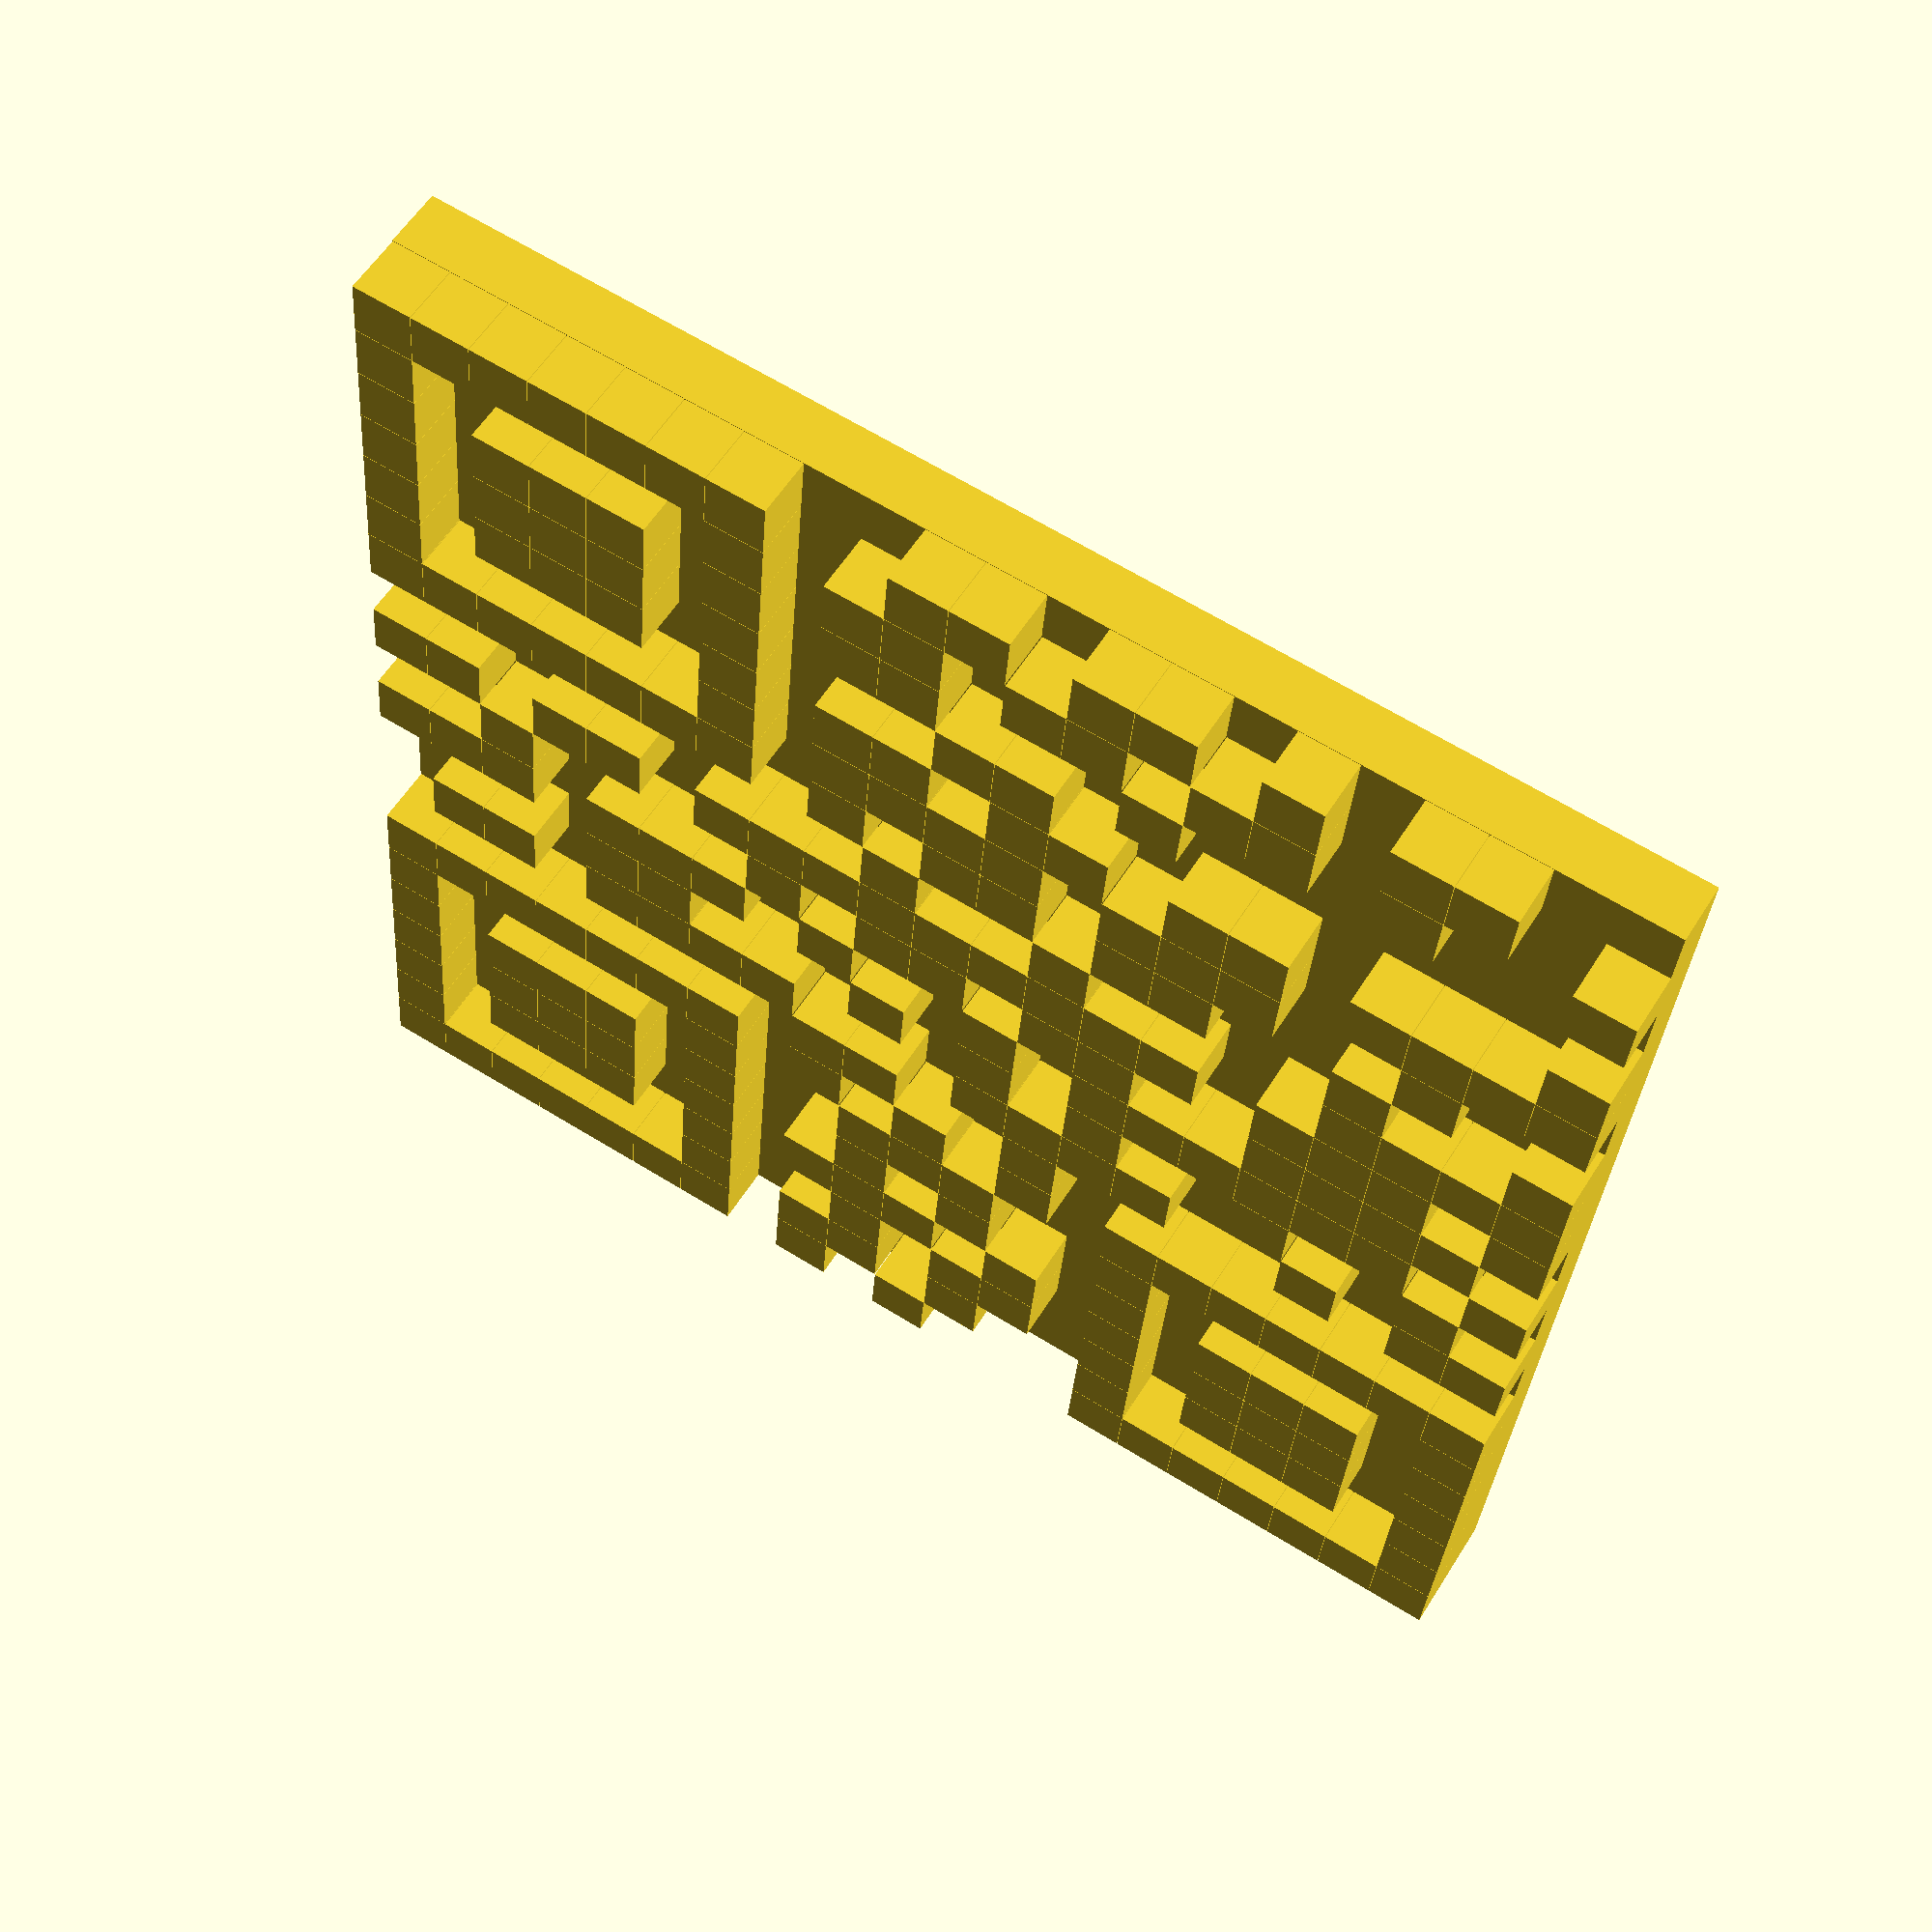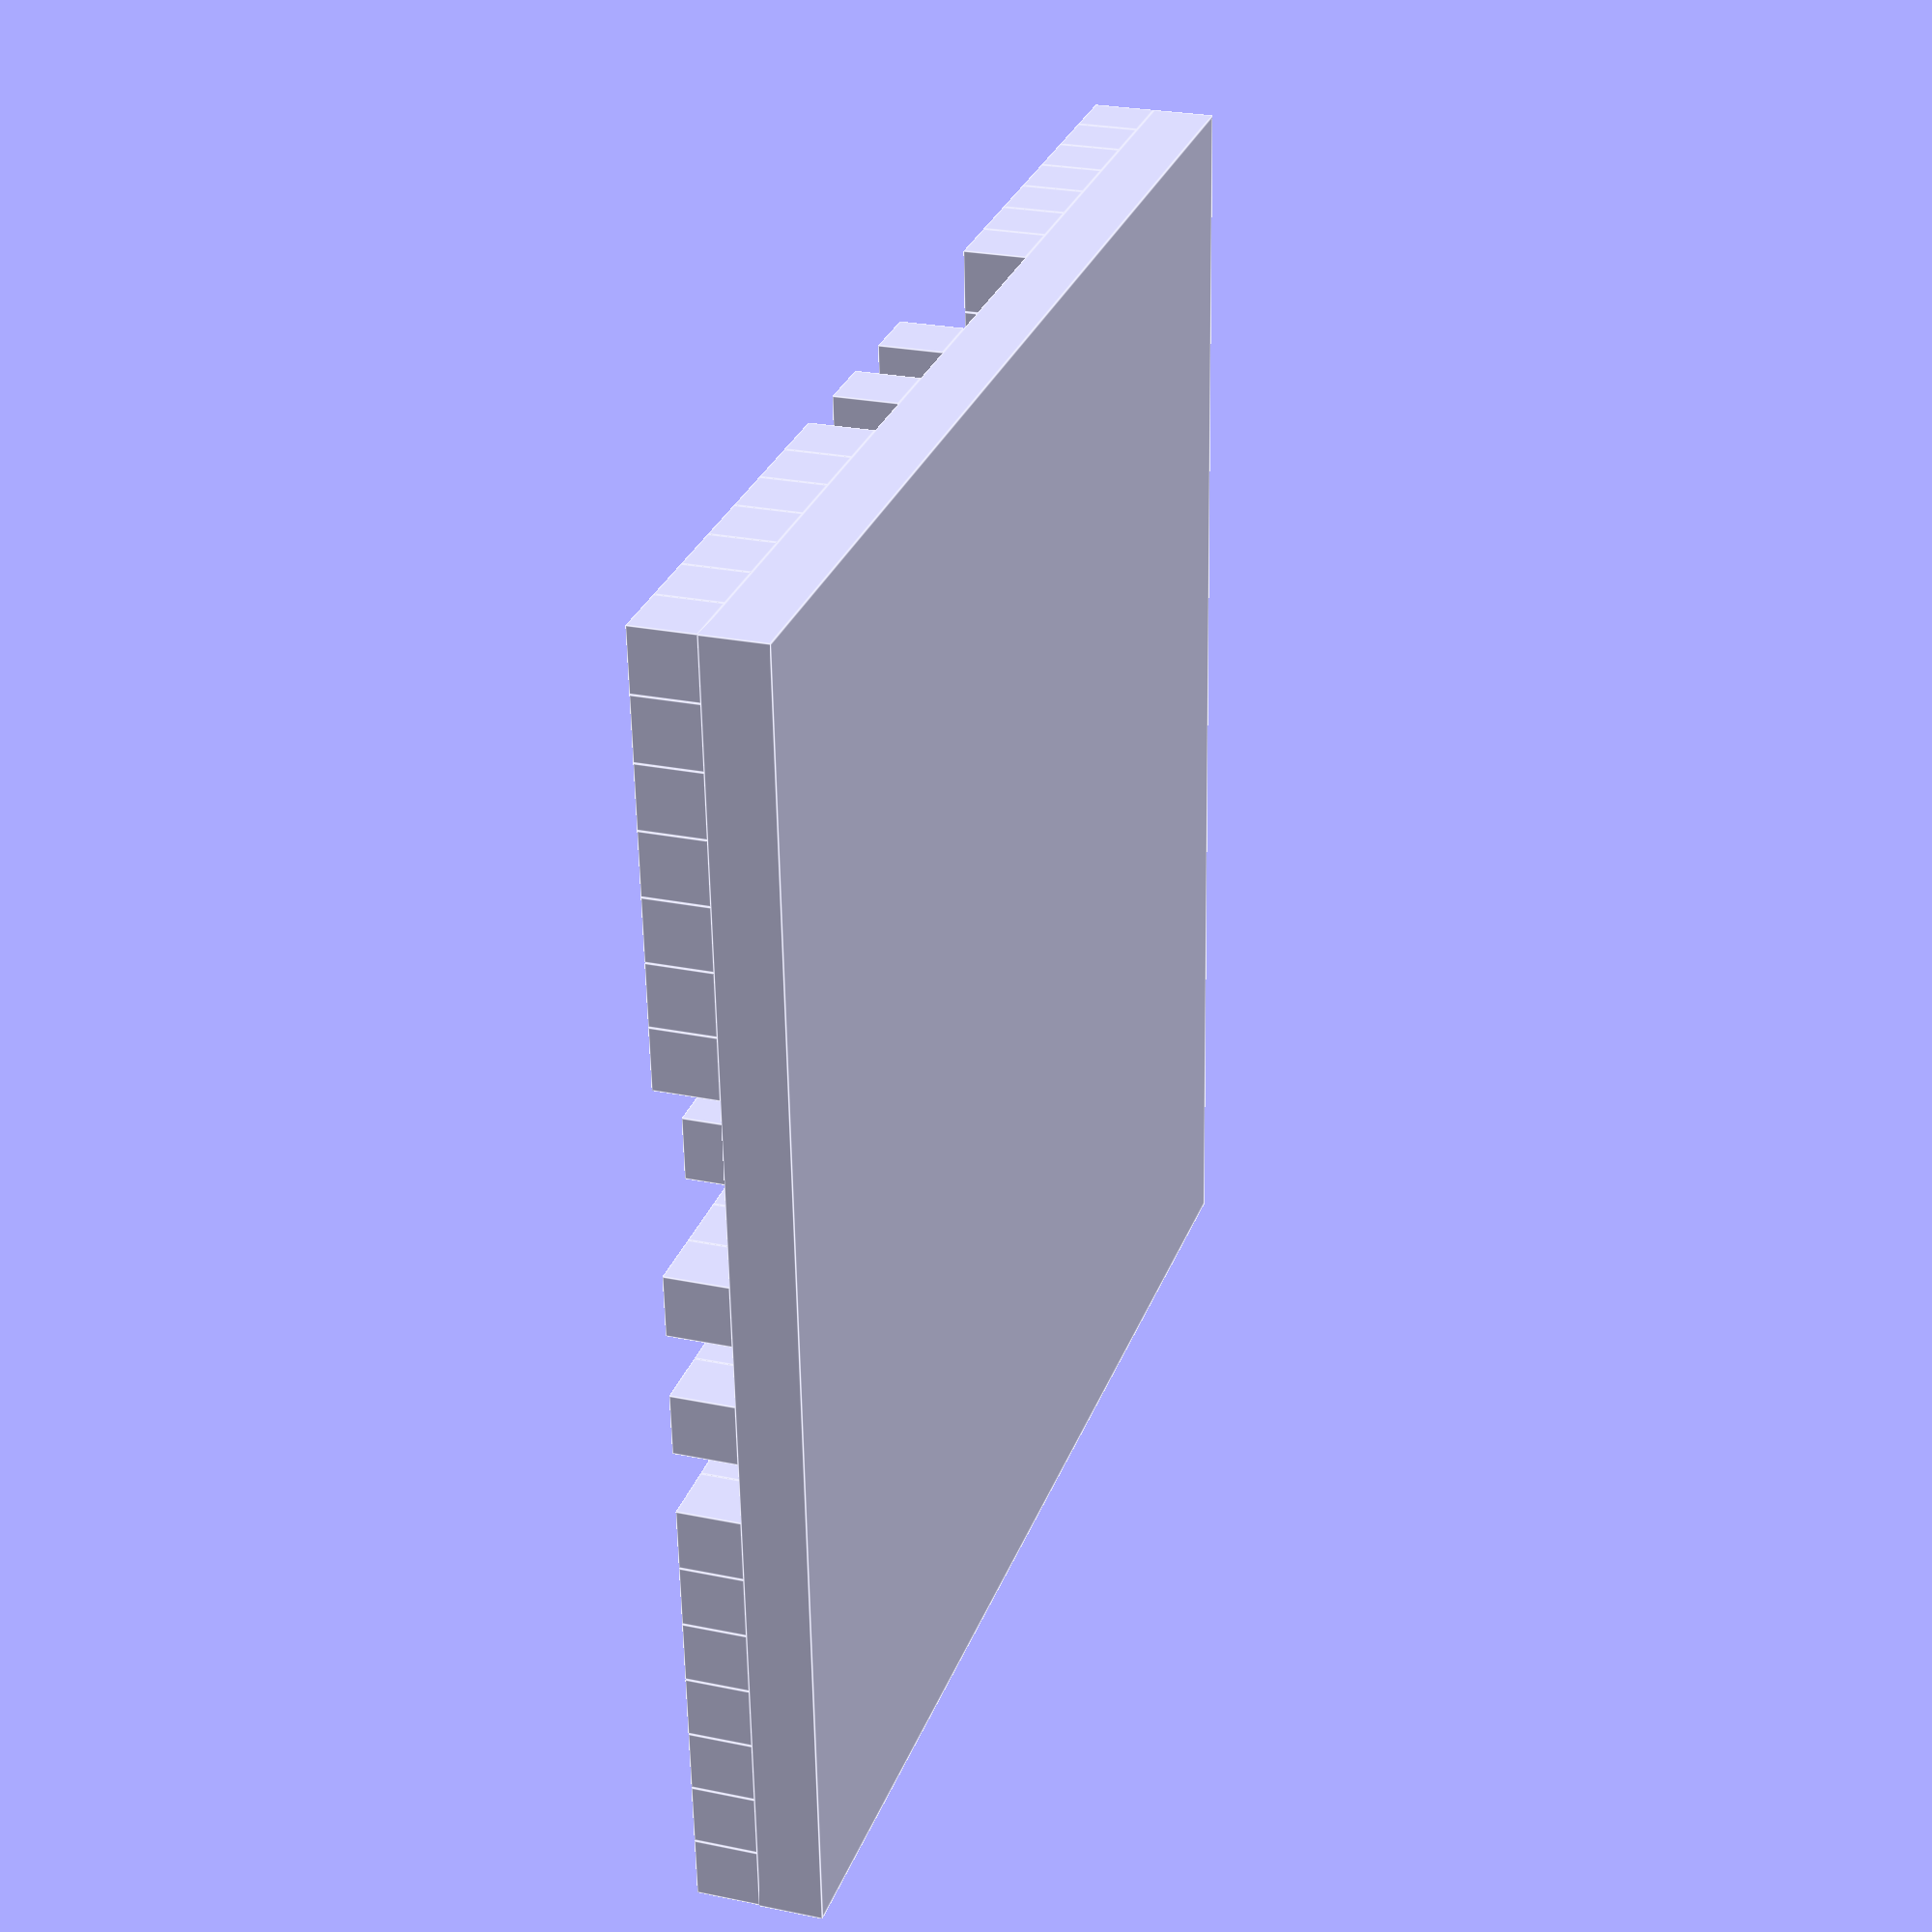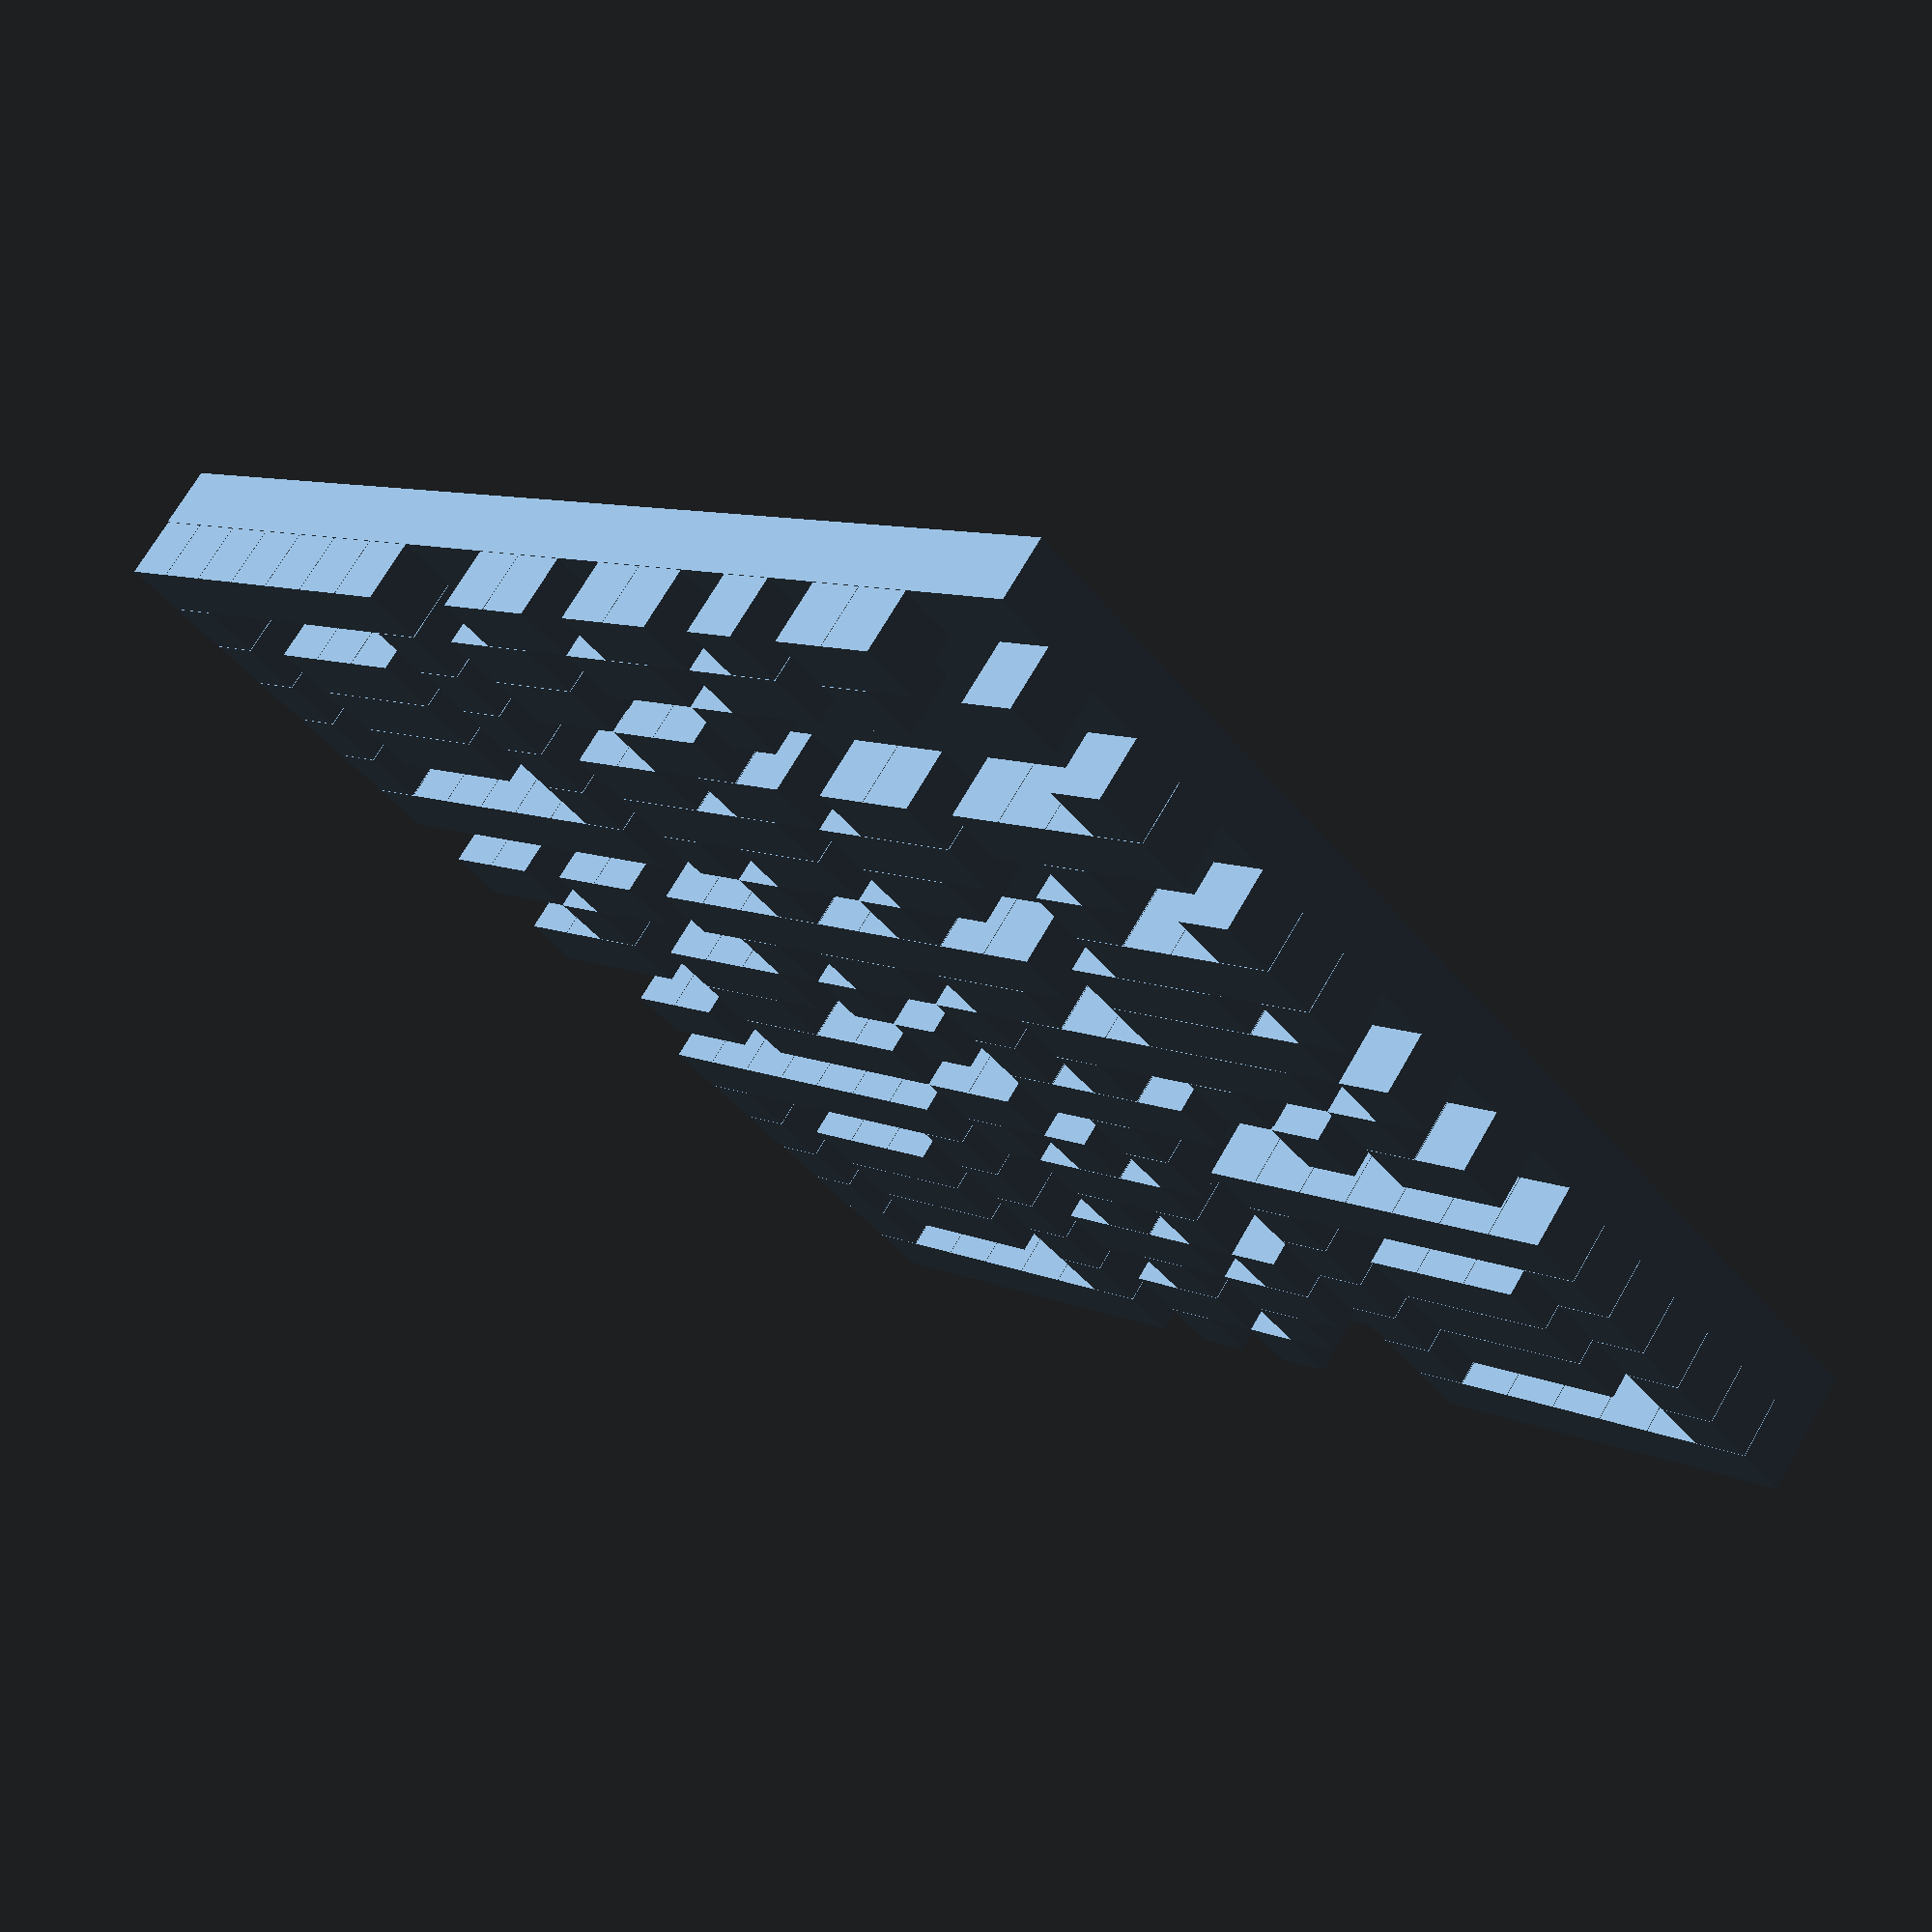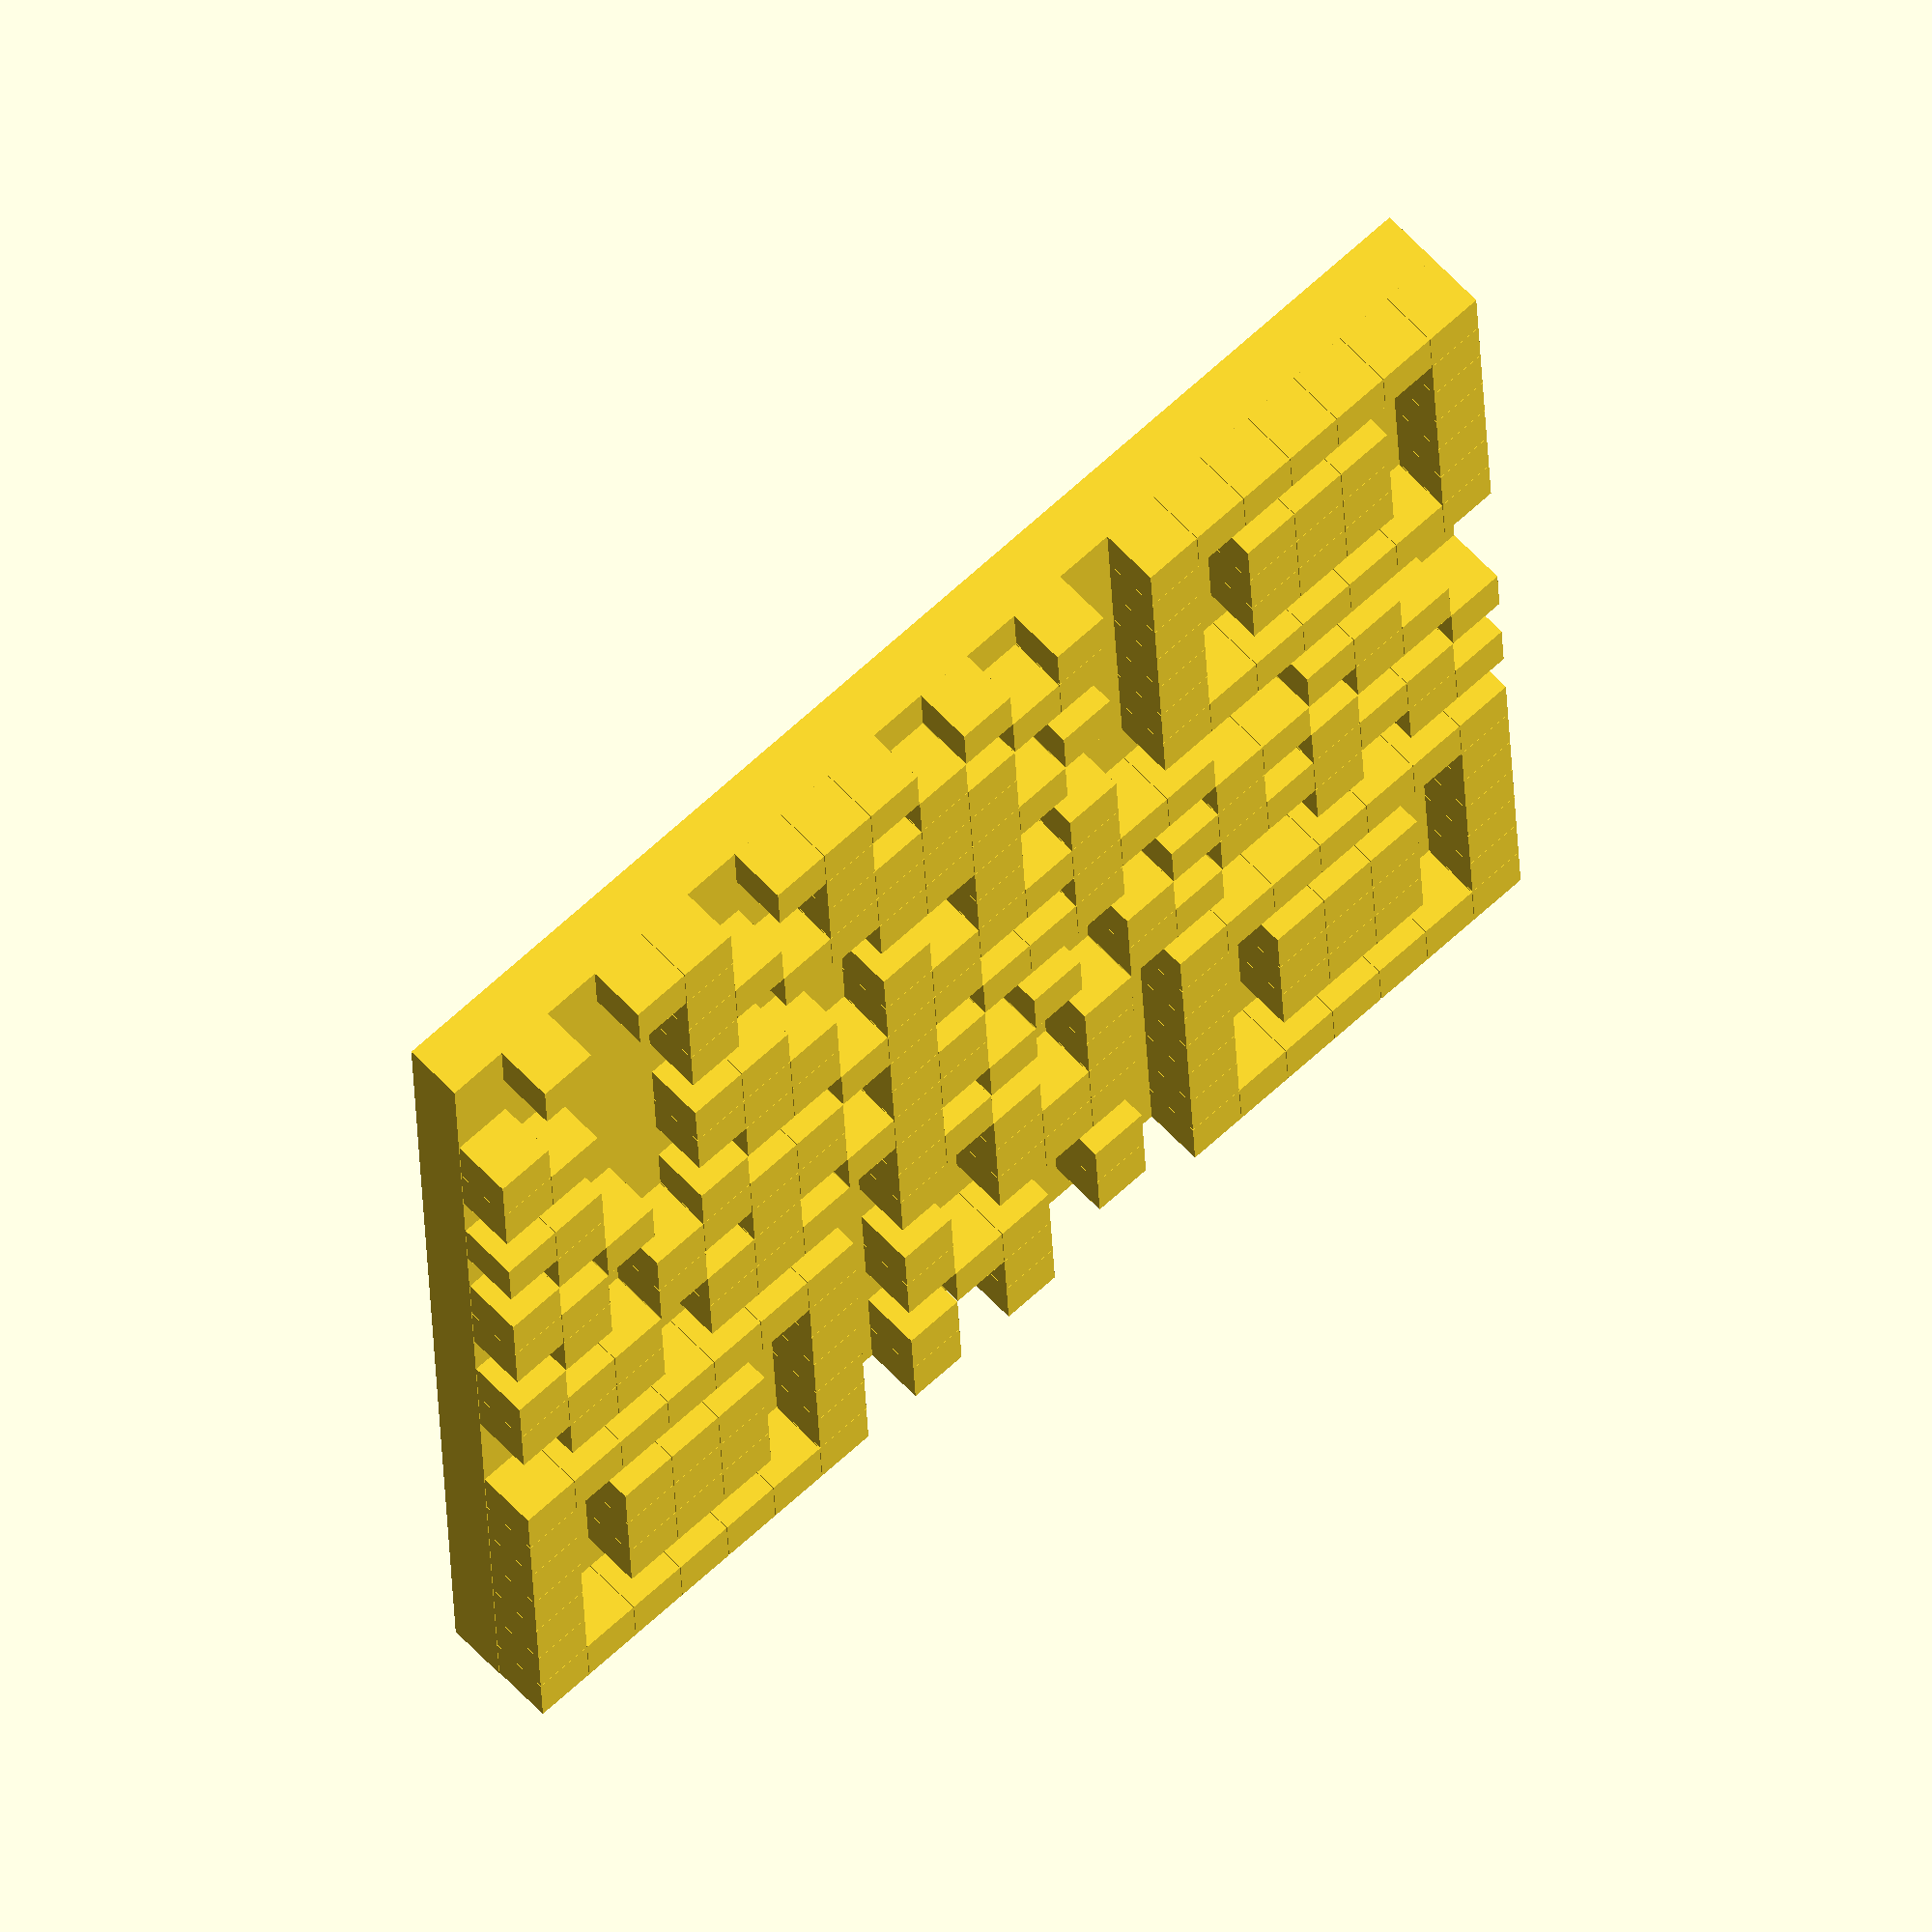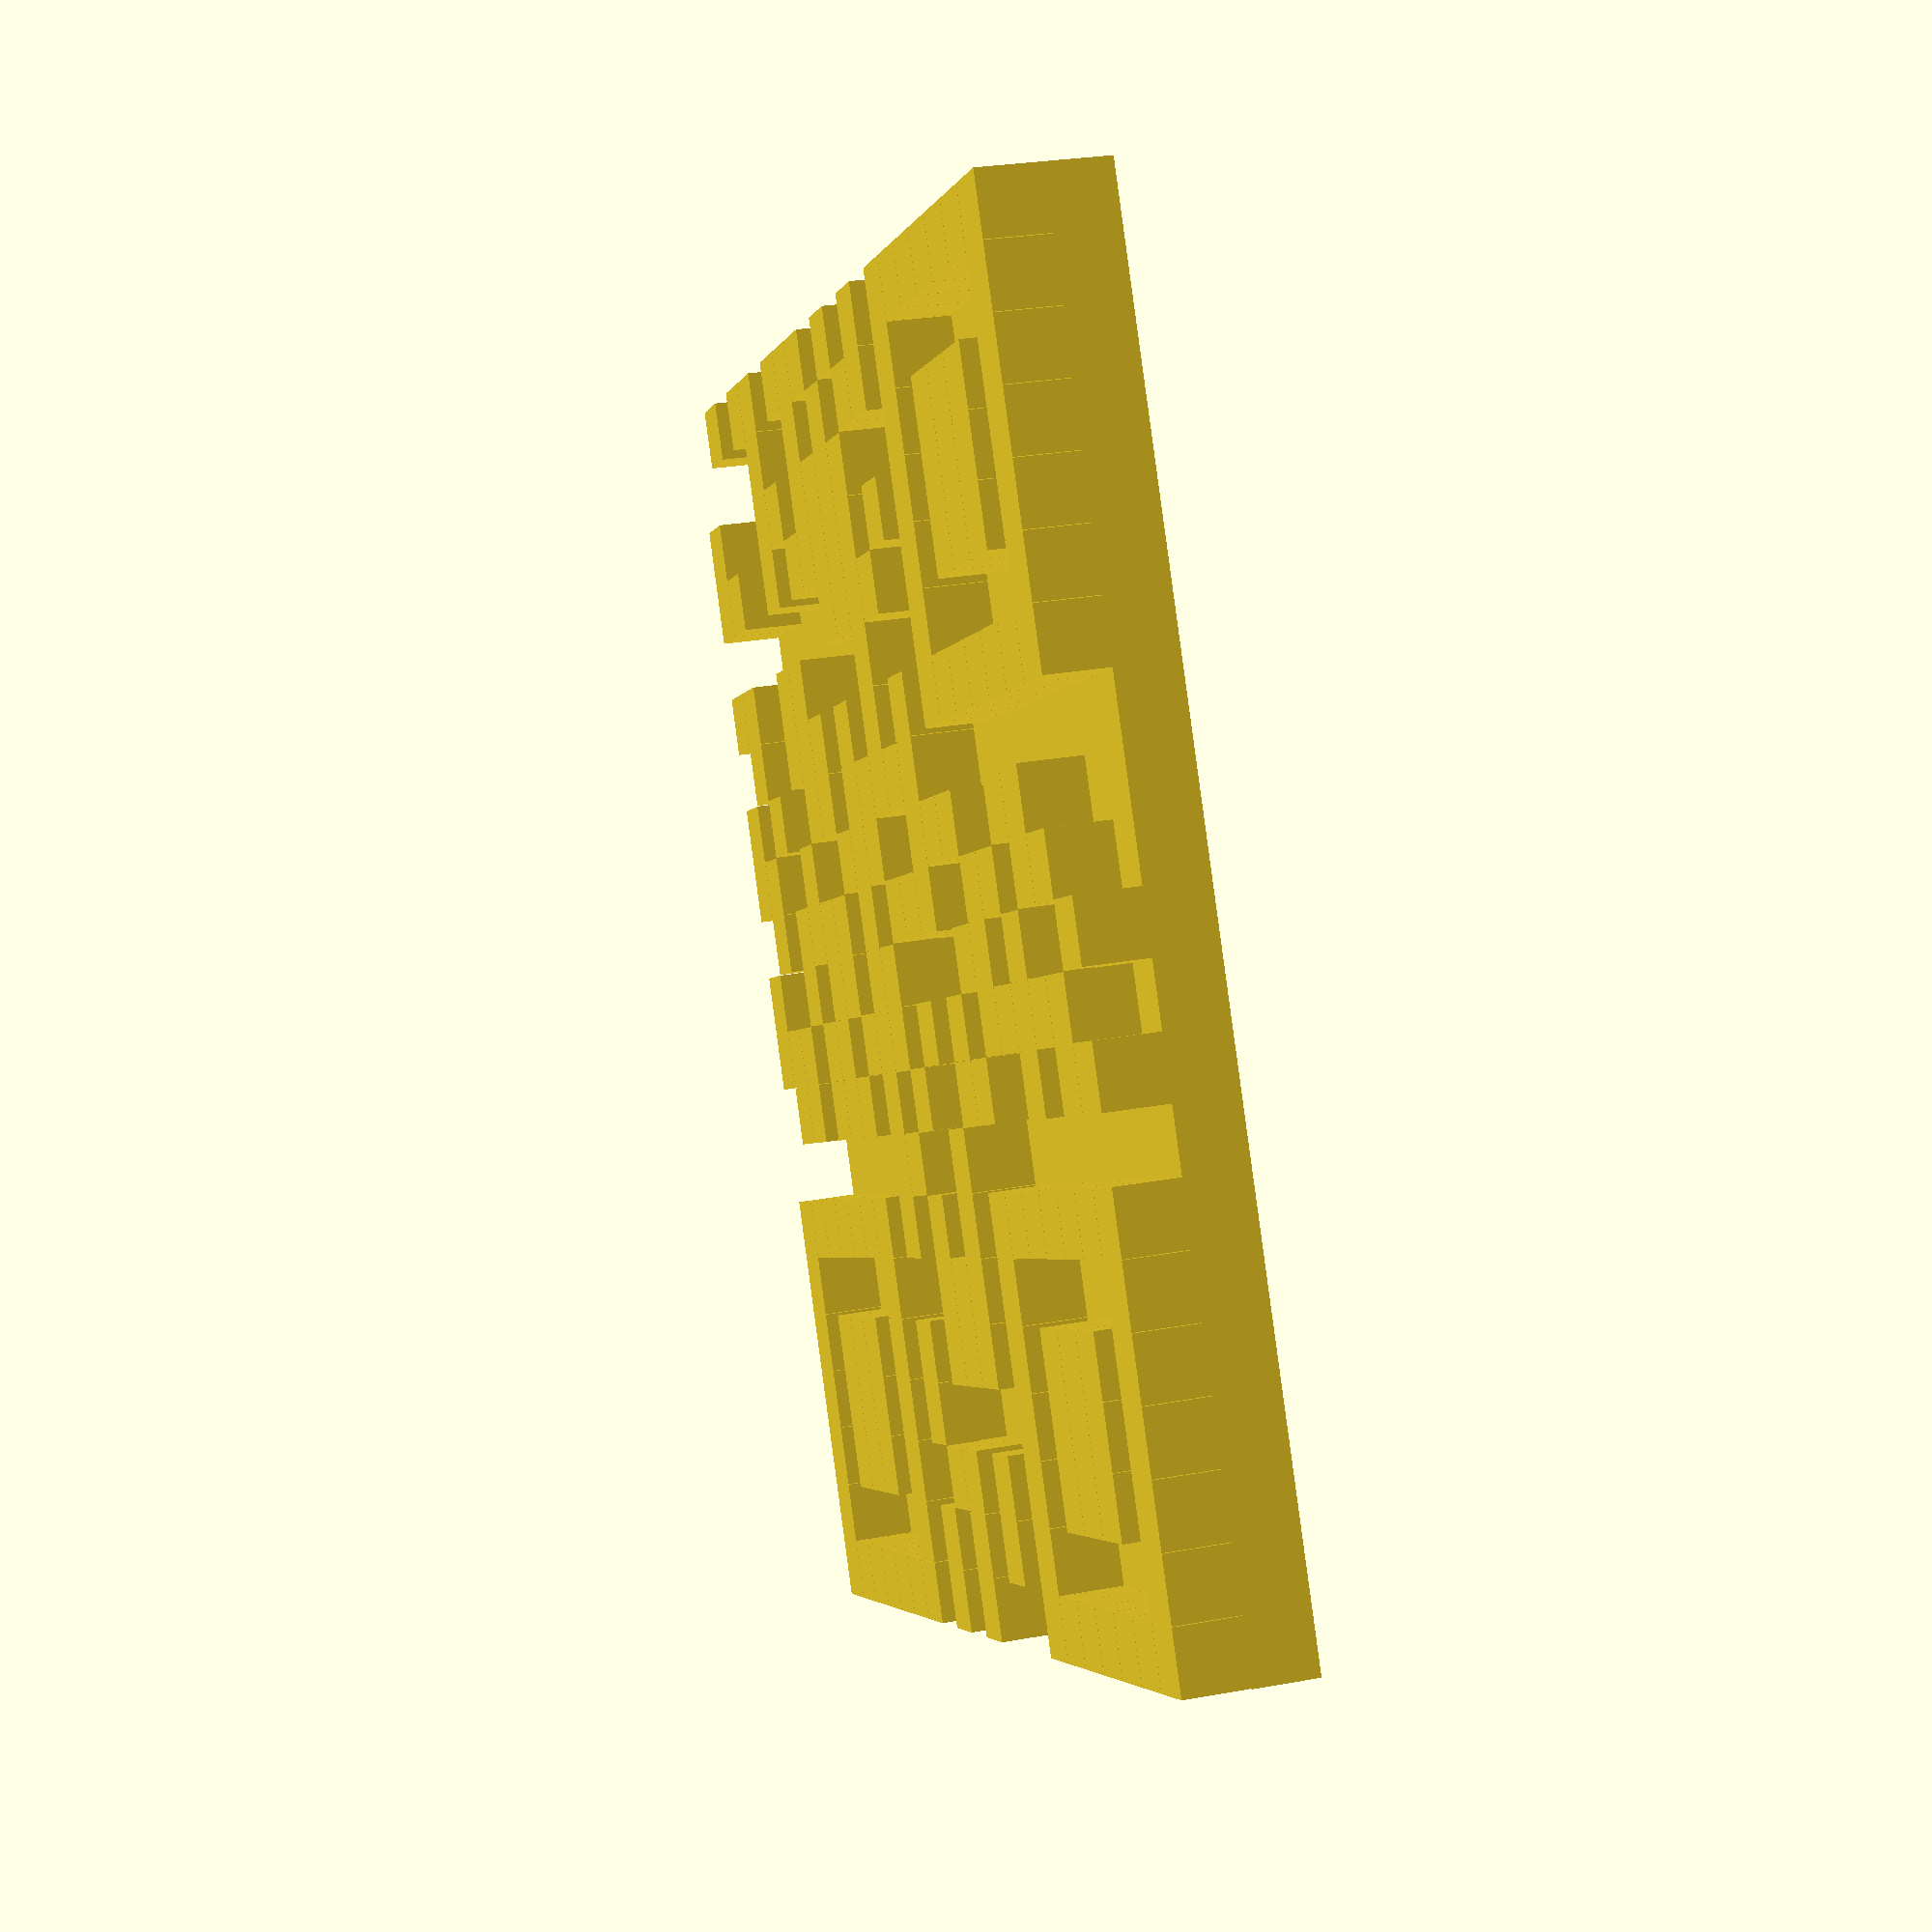
<openscad>
qr_size=21;
module qrcode() {
    translate([-10, 10, 0]) cube([0.99, 0.99, 1]);
    translate([-9, 10, 0]) cube([0.99, 0.99, 1]);
    translate([-8, 10, 0]) cube([0.99, 0.99, 1]);
    translate([-7, 10, 0]) cube([0.99, 0.99, 1]);
    translate([-6, 10, 0]) cube([0.99, 0.99, 1]);
    translate([-5, 10, 0]) cube([0.99, 0.99, 1]);
    translate([-4, 10, 0]) cube([0.99, 0.99, 1]);
    translate([0, 10, 0]) cube([0.99, 0.99, 1]);
    translate([2, 10, 0]) cube([0.99, 0.99, 1]);
    translate([4, 10, 0]) cube([0.99, 0.99, 1]);
    translate([5, 10, 0]) cube([0.99, 0.99, 1]);
    translate([6, 10, 0]) cube([0.99, 0.99, 1]);
    translate([7, 10, 0]) cube([0.99, 0.99, 1]);
    translate([8, 10, 0]) cube([0.99, 0.99, 1]);
    translate([9, 10, 0]) cube([0.99, 0.99, 1]);
    translate([10, 10, 0]) cube([0.99, 0.99, 1]);
    translate([-10, 9, 0]) cube([0.99, 0.99, 1]);
    translate([-4, 9, 0]) cube([0.99, 0.99, 1]);
    translate([-2, 9, 0]) cube([0.99, 0.99, 1]);
    translate([0, 9, 0]) cube([0.99, 0.99, 1]);
    translate([2, 9, 0]) cube([0.99, 0.99, 1]);
    translate([4, 9, 0]) cube([0.99, 0.99, 1]);
    translate([10, 9, 0]) cube([0.99, 0.99, 1]);
    translate([-10, 8, 0]) cube([0.99, 0.99, 1]);
    translate([-8, 8, 0]) cube([0.99, 0.99, 1]);
    translate([-7, 8, 0]) cube([0.99, 0.99, 1]);
    translate([-6, 8, 0]) cube([0.99, 0.99, 1]);
    translate([-4, 8, 0]) cube([0.99, 0.99, 1]);
    translate([-2, 8, 0]) cube([0.99, 0.99, 1]);
    translate([0, 8, 0]) cube([0.99, 0.99, 1]);
    translate([1, 8, 0]) cube([0.99, 0.99, 1]);
    translate([4, 8, 0]) cube([0.99, 0.99, 1]);
    translate([6, 8, 0]) cube([0.99, 0.99, 1]);
    translate([7, 8, 0]) cube([0.99, 0.99, 1]);
    translate([8, 8, 0]) cube([0.99, 0.99, 1]);
    translate([10, 8, 0]) cube([0.99, 0.99, 1]);
    translate([-10, 7, 0]) cube([0.99, 0.99, 1]);
    translate([-8, 7, 0]) cube([0.99, 0.99, 1]);
    translate([-7, 7, 0]) cube([0.99, 0.99, 1]);
    translate([-6, 7, 0]) cube([0.99, 0.99, 1]);
    translate([-4, 7, 0]) cube([0.99, 0.99, 1]);
    translate([2, 7, 0]) cube([0.99, 0.99, 1]);
    translate([4, 7, 0]) cube([0.99, 0.99, 1]);
    translate([6, 7, 0]) cube([0.99, 0.99, 1]);
    translate([7, 7, 0]) cube([0.99, 0.99, 1]);
    translate([8, 7, 0]) cube([0.99, 0.99, 1]);
    translate([10, 7, 0]) cube([0.99, 0.99, 1]);
    translate([-10, 6, 0]) cube([0.99, 0.99, 1]);
    translate([-8, 6, 0]) cube([0.99, 0.99, 1]);
    translate([-7, 6, 0]) cube([0.99, 0.99, 1]);
    translate([-6, 6, 0]) cube([0.99, 0.99, 1]);
    translate([-4, 6, 0]) cube([0.99, 0.99, 1]);
    translate([-2, 6, 0]) cube([0.99, 0.99, 1]);
    translate([-1, 6, 0]) cube([0.99, 0.99, 1]);
    translate([0, 6, 0]) cube([0.99, 0.99, 1]);
    translate([2, 6, 0]) cube([0.99, 0.99, 1]);
    translate([4, 6, 0]) cube([0.99, 0.99, 1]);
    translate([6, 6, 0]) cube([0.99, 0.99, 1]);
    translate([7, 6, 0]) cube([0.99, 0.99, 1]);
    translate([8, 6, 0]) cube([0.99, 0.99, 1]);
    translate([10, 6, 0]) cube([0.99, 0.99, 1]);
    translate([-10, 5, 0]) cube([0.99, 0.99, 1]);
    translate([-4, 5, 0]) cube([0.99, 0.99, 1]);
    translate([-2, 5, 0]) cube([0.99, 0.99, 1]);
    translate([-1, 5, 0]) cube([0.99, 0.99, 1]);
    translate([0, 5, 0]) cube([0.99, 0.99, 1]);
    translate([4, 5, 0]) cube([0.99, 0.99, 1]);
    translate([10, 5, 0]) cube([0.99, 0.99, 1]);
    translate([-10, 4, 0]) cube([0.99, 0.99, 1]);
    translate([-9, 4, 0]) cube([0.99, 0.99, 1]);
    translate([-8, 4, 0]) cube([0.99, 0.99, 1]);
    translate([-7, 4, 0]) cube([0.99, 0.99, 1]);
    translate([-6, 4, 0]) cube([0.99, 0.99, 1]);
    translate([-5, 4, 0]) cube([0.99, 0.99, 1]);
    translate([-4, 4, 0]) cube([0.99, 0.99, 1]);
    translate([-2, 4, 0]) cube([0.99, 0.99, 1]);
    translate([0, 4, 0]) cube([0.99, 0.99, 1]);
    translate([2, 4, 0]) cube([0.99, 0.99, 1]);
    translate([4, 4, 0]) cube([0.99, 0.99, 1]);
    translate([5, 4, 0]) cube([0.99, 0.99, 1]);
    translate([6, 4, 0]) cube([0.99, 0.99, 1]);
    translate([7, 4, 0]) cube([0.99, 0.99, 1]);
    translate([8, 4, 0]) cube([0.99, 0.99, 1]);
    translate([9, 4, 0]) cube([0.99, 0.99, 1]);
    translate([10, 4, 0]) cube([0.99, 0.99, 1]);
    translate([-2, 3, 0]) cube([0.99, 0.99, 1]);
    translate([1, 3, 0]) cube([0.99, 0.99, 1]);
    translate([2, 3, 0]) cube([0.99, 0.99, 1]);
    translate([-10, 2, 0]) cube([0.99, 0.99, 1]);
    translate([-9, 2, 0]) cube([0.99, 0.99, 1]);
    translate([-7, 2, 0]) cube([0.99, 0.99, 1]);
    translate([-4, 2, 0]) cube([0.99, 0.99, 1]);
    translate([-3, 2, 0]) cube([0.99, 0.99, 1]);
    translate([0, 2, 0]) cube([0.99, 0.99, 1]);
    translate([2, 2, 0]) cube([0.99, 0.99, 1]);
    translate([4, 2, 0]) cube([0.99, 0.99, 1]);
    translate([5, 2, 0]) cube([0.99, 0.99, 1]);
    translate([6, 2, 0]) cube([0.99, 0.99, 1]);
    translate([8, 2, 0]) cube([0.99, 0.99, 1]);
    translate([9, 2, 0]) cube([0.99, 0.99, 1]);
    translate([-9, 1, 0]) cube([0.99, 0.99, 1]);
    translate([-8, 1, 0]) cube([0.99, 0.99, 1]);
    translate([-7, 1, 0]) cube([0.99, 0.99, 1]);
    translate([-6, 1, 0]) cube([0.99, 0.99, 1]);
    translate([-5, 1, 0]) cube([0.99, 0.99, 1]);
    translate([-3, 1, 0]) cube([0.99, 0.99, 1]);
    translate([-1, 1, 0]) cube([0.99, 0.99, 1]);
    translate([1, 1, 0]) cube([0.99, 0.99, 1]);
    translate([2, 1, 0]) cube([0.99, 0.99, 1]);
    translate([3, 1, 0]) cube([0.99, 0.99, 1]);
    translate([5, 1, 0]) cube([0.99, 0.99, 1]);
    translate([6, 1, 0]) cube([0.99, 0.99, 1]);
    translate([8, 1, 0]) cube([0.99, 0.99, 1]);
    translate([9, 1, 0]) cube([0.99, 0.99, 1]);
    translate([10, 1, 0]) cube([0.99, 0.99, 1]);
    translate([-10, 0, 0]) cube([0.99, 0.99, 1]);
    translate([-7, 0, 0]) cube([0.99, 0.99, 1]);
    translate([-5, 0, 0]) cube([0.99, 0.99, 1]);
    translate([-4, 0, 0]) cube([0.99, 0.99, 1]);
    translate([1, 0, 0]) cube([0.99, 0.99, 1]);
    translate([2, 0, 0]) cube([0.99, 0.99, 1]);
    translate([4, 0, 0]) cube([0.99, 0.99, 1]);
    translate([5, 0, 0]) cube([0.99, 0.99, 1]);
    translate([7, 0, 0]) cube([0.99, 0.99, 1]);
    translate([10, 0, 0]) cube([0.99, 0.99, 1]);
    translate([-9, -1, 0]) cube([0.99, 0.99, 1]);
    translate([-8, -1, 0]) cube([0.99, 0.99, 1]);
    translate([-6, -1, 0]) cube([0.99, 0.99, 1]);
    translate([-5, -1, 0]) cube([0.99, 0.99, 1]);
    translate([-2, -1, 0]) cube([0.99, 0.99, 1]);
    translate([-1, -1, 0]) cube([0.99, 0.99, 1]);
    translate([0, -1, 0]) cube([0.99, 0.99, 1]);
    translate([2, -1, 0]) cube([0.99, 0.99, 1]);
    translate([4, -1, 0]) cube([0.99, 0.99, 1]);
    translate([5, -1, 0]) cube([0.99, 0.99, 1]);
    translate([6, -1, 0]) cube([0.99, 0.99, 1]);
    translate([7, -1, 0]) cube([0.99, 0.99, 1]);
    translate([9, -1, 0]) cube([0.99, 0.99, 1]);
    translate([-8, -2, 0]) cube([0.99, 0.99, 1]);
    translate([-7, -2, 0]) cube([0.99, 0.99, 1]);
    translate([-4, -2, 0]) cube([0.99, 0.99, 1]);
    translate([-3, -2, 0]) cube([0.99, 0.99, 1]);
    translate([-2, -2, 0]) cube([0.99, 0.99, 1]);
    translate([1, -2, 0]) cube([0.99, 0.99, 1]);
    translate([2, -2, 0]) cube([0.99, 0.99, 1]);
    translate([3, -2, 0]) cube([0.99, 0.99, 1]);
    translate([6, -2, 0]) cube([0.99, 0.99, 1]);
    translate([9, -2, 0]) cube([0.99, 0.99, 1]);
    translate([10, -2, 0]) cube([0.99, 0.99, 1]);
    translate([-2, -3, 0]) cube([0.99, 0.99, 1]);
    translate([-1, -3, 0]) cube([0.99, 0.99, 1]);
    translate([0, -3, 0]) cube([0.99, 0.99, 1]);
    translate([1, -3, 0]) cube([0.99, 0.99, 1]);
    translate([2, -3, 0]) cube([0.99, 0.99, 1]);
    translate([4, -3, 0]) cube([0.99, 0.99, 1]);
    translate([5, -3, 0]) cube([0.99, 0.99, 1]);
    translate([8, -3, 0]) cube([0.99, 0.99, 1]);
    translate([10, -3, 0]) cube([0.99, 0.99, 1]);
    translate([-10, -4, 0]) cube([0.99, 0.99, 1]);
    translate([-9, -4, 0]) cube([0.99, 0.99, 1]);
    translate([-8, -4, 0]) cube([0.99, 0.99, 1]);
    translate([-7, -4, 0]) cube([0.99, 0.99, 1]);
    translate([-6, -4, 0]) cube([0.99, 0.99, 1]);
    translate([-5, -4, 0]) cube([0.99, 0.99, 1]);
    translate([-4, -4, 0]) cube([0.99, 0.99, 1]);
    translate([-2, -4, 0]) cube([0.99, 0.99, 1]);
    translate([0, -4, 0]) cube([0.99, 0.99, 1]);
    translate([2, -4, 0]) cube([0.99, 0.99, 1]);
    translate([4, -4, 0]) cube([0.99, 0.99, 1]);
    translate([5, -4, 0]) cube([0.99, 0.99, 1]);
    translate([6, -4, 0]) cube([0.99, 0.99, 1]);
    translate([9, -4, 0]) cube([0.99, 0.99, 1]);
    translate([-10, -5, 0]) cube([0.99, 0.99, 1]);
    translate([-4, -5, 0]) cube([0.99, 0.99, 1]);
    translate([0, -5, 0]) cube([0.99, 0.99, 1]);
    translate([5, -5, 0]) cube([0.99, 0.99, 1]);
    translate([6, -5, 0]) cube([0.99, 0.99, 1]);
    translate([9, -5, 0]) cube([0.99, 0.99, 1]);
    translate([10, -5, 0]) cube([0.99, 0.99, 1]);
    translate([-10, -6, 0]) cube([0.99, 0.99, 1]);
    translate([-8, -6, 0]) cube([0.99, 0.99, 1]);
    translate([-7, -6, 0]) cube([0.99, 0.99, 1]);
    translate([-6, -6, 0]) cube([0.99, 0.99, 1]);
    translate([-4, -6, 0]) cube([0.99, 0.99, 1]);
    translate([-1, -6, 0]) cube([0.99, 0.99, 1]);
    translate([0, -6, 0]) cube([0.99, 0.99, 1]);
    translate([1, -6, 0]) cube([0.99, 0.99, 1]);
    translate([2, -6, 0]) cube([0.99, 0.99, 1]);
    translate([-10, -7, 0]) cube([0.99, 0.99, 1]);
    translate([-8, -7, 0]) cube([0.99, 0.99, 1]);
    translate([-7, -7, 0]) cube([0.99, 0.99, 1]);
    translate([-6, -7, 0]) cube([0.99, 0.99, 1]);
    translate([-4, -7, 0]) cube([0.99, 0.99, 1]);
    translate([-2, -7, 0]) cube([0.99, 0.99, 1]);
    translate([0, -7, 0]) cube([0.99, 0.99, 1]);
    translate([1, -7, 0]) cube([0.99, 0.99, 1]);
    translate([2, -7, 0]) cube([0.99, 0.99, 1]);
    translate([3, -7, 0]) cube([0.99, 0.99, 1]);
    translate([4, -7, 0]) cube([0.99, 0.99, 1]);
    translate([6, -7, 0]) cube([0.99, 0.99, 1]);
    translate([9, -7, 0]) cube([0.99, 0.99, 1]);
    translate([10, -7, 0]) cube([0.99, 0.99, 1]);
    translate([-10, -8, 0]) cube([0.99, 0.99, 1]);
    translate([-8, -8, 0]) cube([0.99, 0.99, 1]);
    translate([-7, -8, 0]) cube([0.99, 0.99, 1]);
    translate([-6, -8, 0]) cube([0.99, 0.99, 1]);
    translate([-4, -8, 0]) cube([0.99, 0.99, 1]);
    translate([0, -8, 0]) cube([0.99, 0.99, 1]);
    translate([1, -8, 0]) cube([0.99, 0.99, 1]);
    translate([2, -8, 0]) cube([0.99, 0.99, 1]);
    translate([3, -8, 0]) cube([0.99, 0.99, 1]);
    translate([5, -8, 0]) cube([0.99, 0.99, 1]);
    translate([6, -8, 0]) cube([0.99, 0.99, 1]);
    translate([10, -8, 0]) cube([0.99, 0.99, 1]);
    translate([-10, -9, 0]) cube([0.99, 0.99, 1]);
    translate([-4, -9, 0]) cube([0.99, 0.99, 1]);
    translate([-2, -9, 0]) cube([0.99, 0.99, 1]);
    translate([-1, -9, 0]) cube([0.99, 0.99, 1]);
    translate([1, -9, 0]) cube([0.99, 0.99, 1]);
    translate([3, -9, 0]) cube([0.99, 0.99, 1]);
    translate([6, -9, 0]) cube([0.99, 0.99, 1]);
    translate([-10, -10, 0]) cube([0.99, 0.99, 1]);
    translate([-9, -10, 0]) cube([0.99, 0.99, 1]);
    translate([-8, -10, 0]) cube([0.99, 0.99, 1]);
    translate([-7, -10, 0]) cube([0.99, 0.99, 1]);
    translate([-6, -10, 0]) cube([0.99, 0.99, 1]);
    translate([-5, -10, 0]) cube([0.99, 0.99, 1]);
    translate([-4, -10, 0]) cube([0.99, 0.99, 1]);
    translate([-2, -10, 0]) cube([0.99, 0.99, 1]);
    translate([0, -10, 0]) cube([0.99, 0.99, 1]);
    translate([2, -10, 0]) cube([0.99, 0.99, 1]);
    translate([3, -10, 0]) cube([0.99, 0.99, 1]);
    translate([4, -10, 0]) cube([0.99, 0.99, 1]);
    translate([6, -10, 0]) cube([0.99, 0.99, 1]);
    translate([7, -10, 0]) cube([0.99, 0.99, 1]);
    translate([9, -10, 0]) cube([0.99, 0.99, 1]);
}
scale([$scale,$scale,$scale]){union(){qrcode(); translate([-10, -10, -1]) cube([qr_size,qr_size,1]); }}

</openscad>
<views>
elev=303.2 azim=274.5 roll=31.5 proj=p view=wireframe
elev=333.9 azim=93.2 roll=108.2 proj=p view=edges
elev=109.5 azim=47.1 roll=150.1 proj=p view=solid
elev=297.5 azim=177.4 roll=317.1 proj=o view=wireframe
elev=332.7 azim=150.3 roll=74.3 proj=p view=solid
</views>
